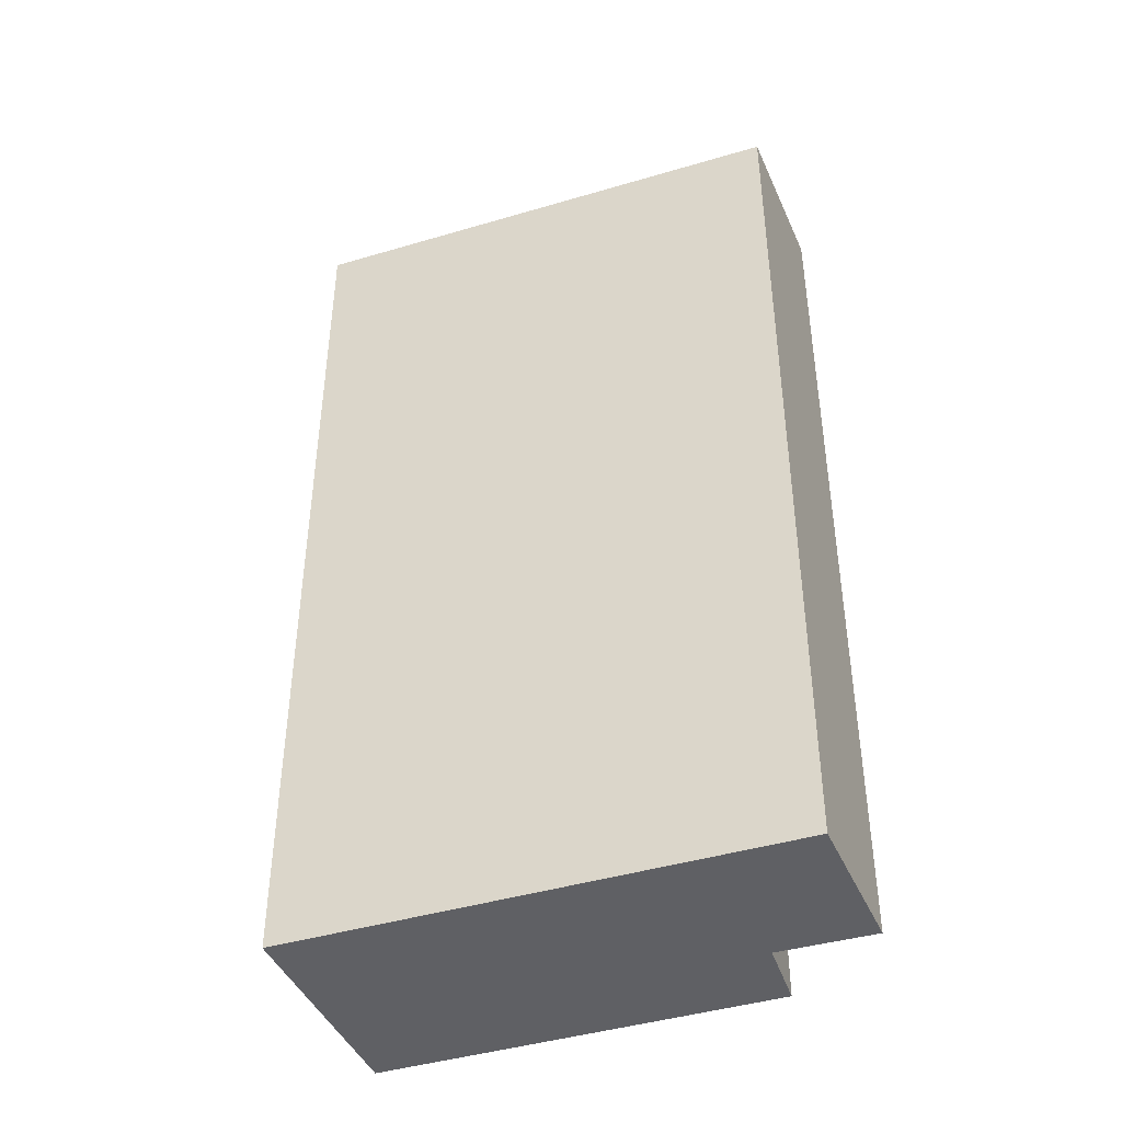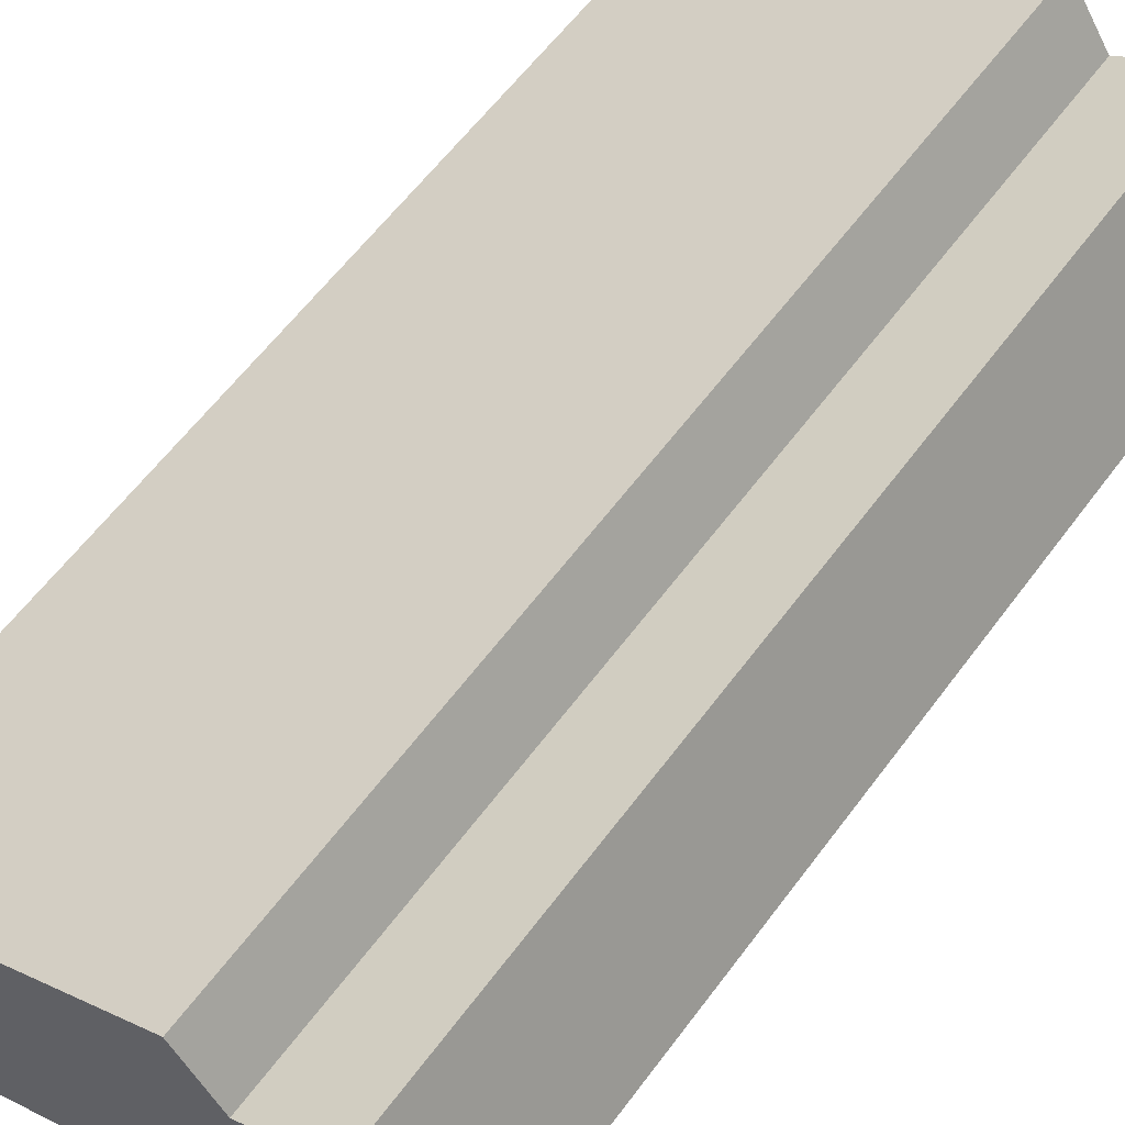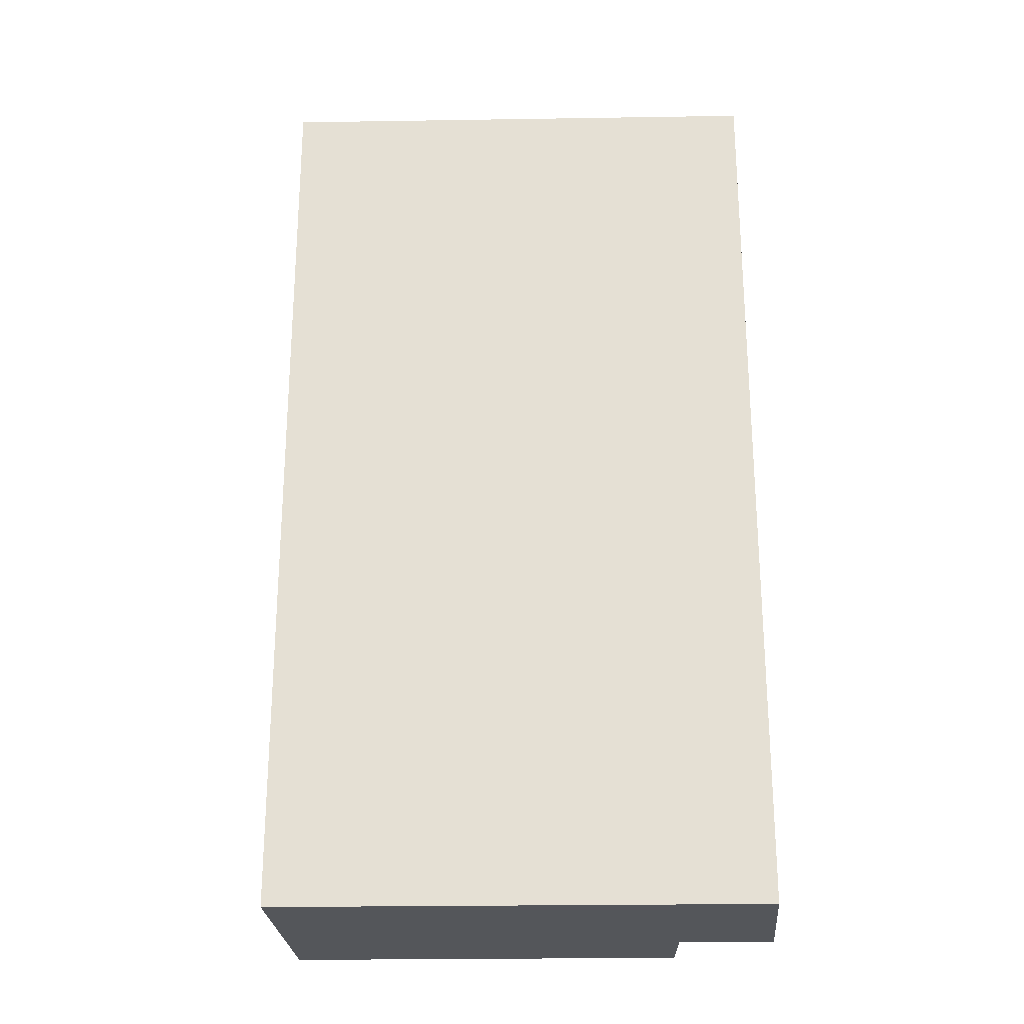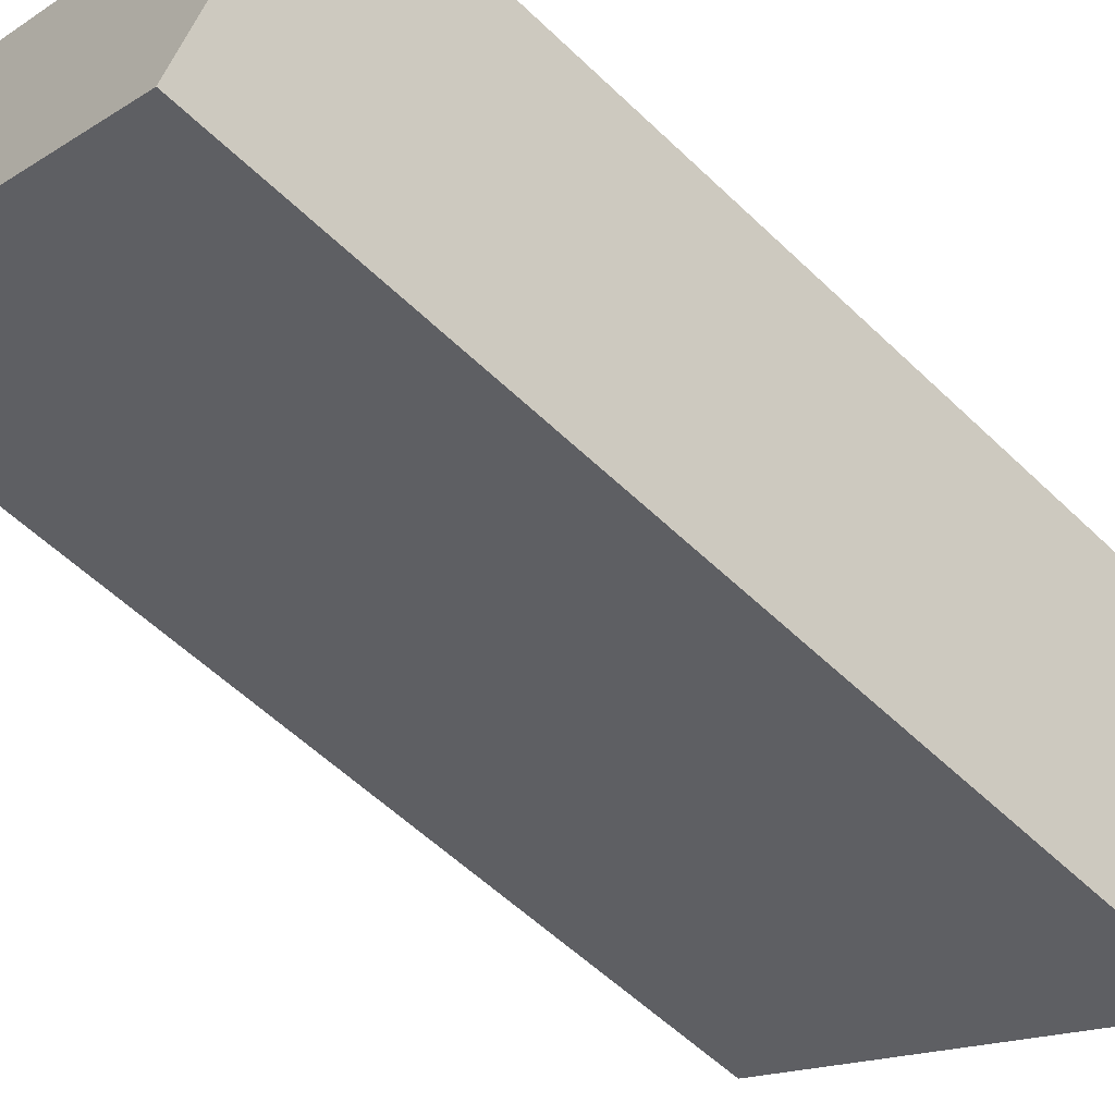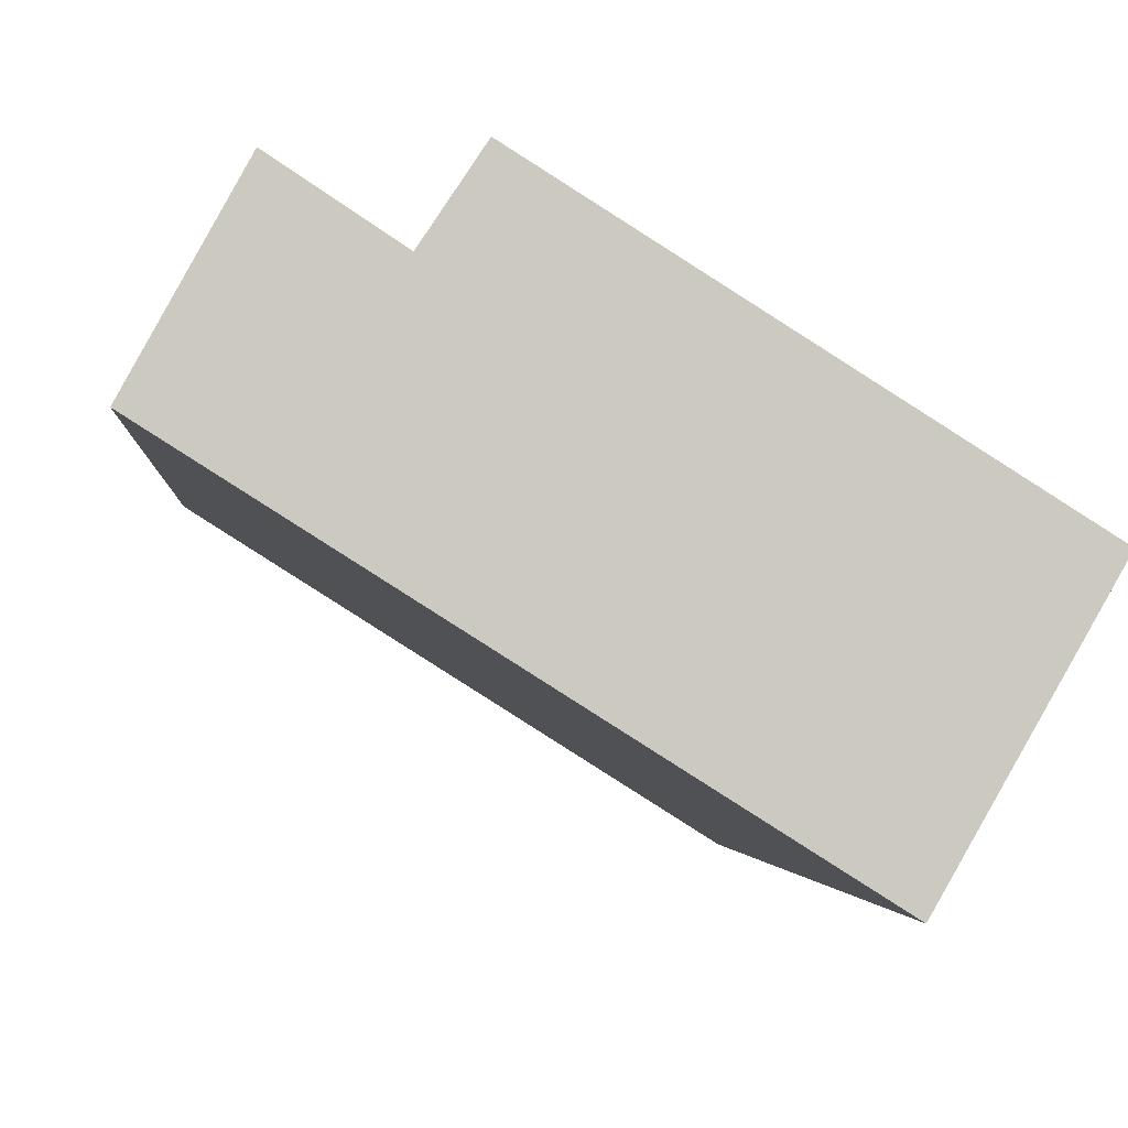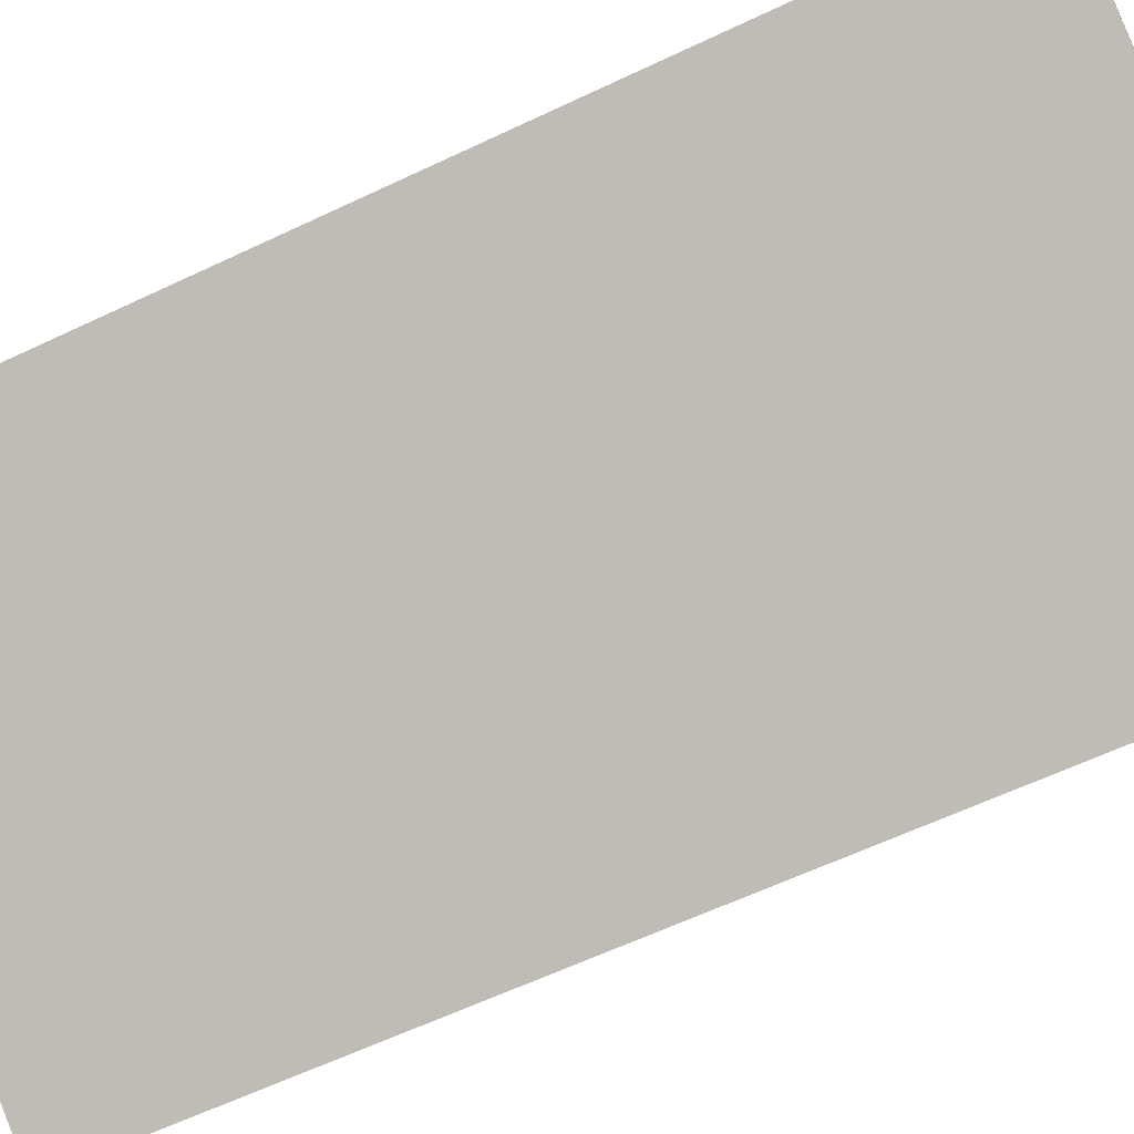
<metadata>
{"format":"obj","ext":"obj","renderer":"f3d","projection":"perspective","resolution":1024,"background":"white","views":[{"elev":-43.3,"azim":-128.4,"up":"+Y"},{"elev":60.2,"azim":-143.6,"up":"+Z"},{"elev":-25.4,"azim":-146.3,"up":"+Y"},{"elev":-56.9,"azim":45.0,"up":"+Z"},{"elev":-2.2,"azim":-4.1,"up":"+Z"},{"elev":-61.2,"azim":-64.1,"up":"+Z"}]}
</metadata>
<code>
v  4.146 9.07 -2.616
v  1.922 9.07 1.395
v  5.238 9.07 -0.695
v  1.528 9.07 0.803
v  0 9.07 5.554e-16
v  0.732 9.07 1.327
v  1.922 -8.542e-17 1.395
v  5.238 4.256e-17 -0.695
v  0.732 -8.126e-17 1.327
v  1.528 -4.917e-17 0.803
v  4.146 1.602e-16 -2.616
v  0 0 0
g defaultobject
f 1 2 3
f 2 1 4
f 4 1 5
f 4 5 6
f 7 3 2
f 3 7 8
f 9 4 6
f 4 9 10
f 8 1 3
f 1 8 11
f 11 5 1
f 5 11 12
f 12 6 5
f 6 12 9
f 10 2 4
f 2 10 7
f 7 11 8
f 11 7 10
f 11 10 12
f 12 10 9

</code>
